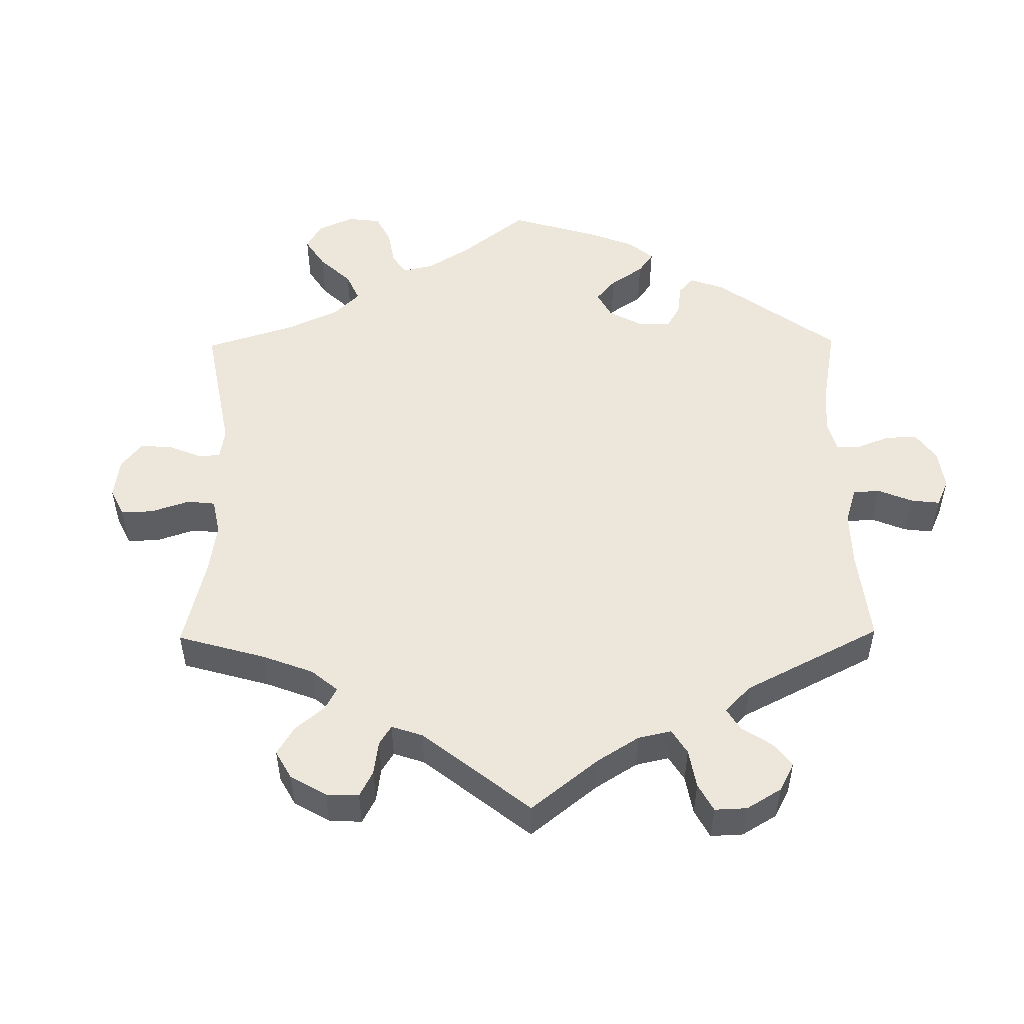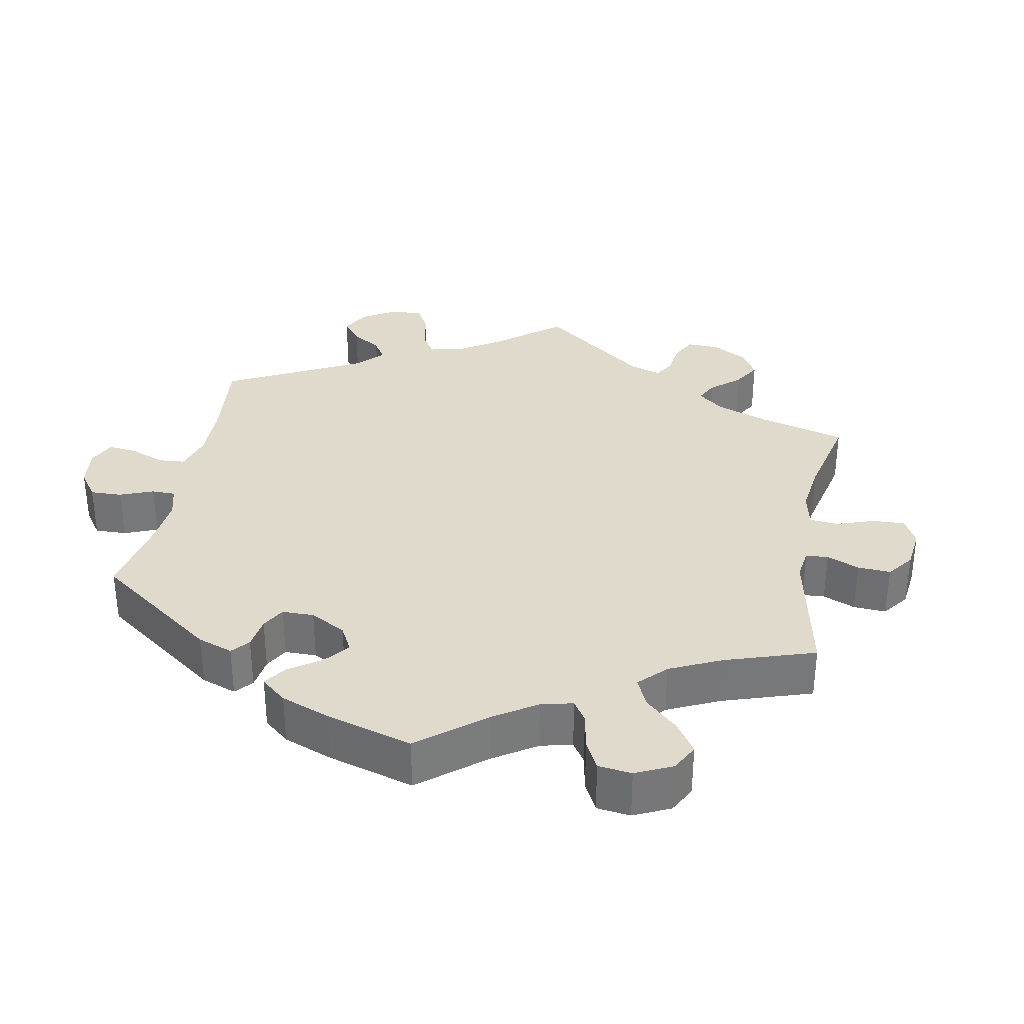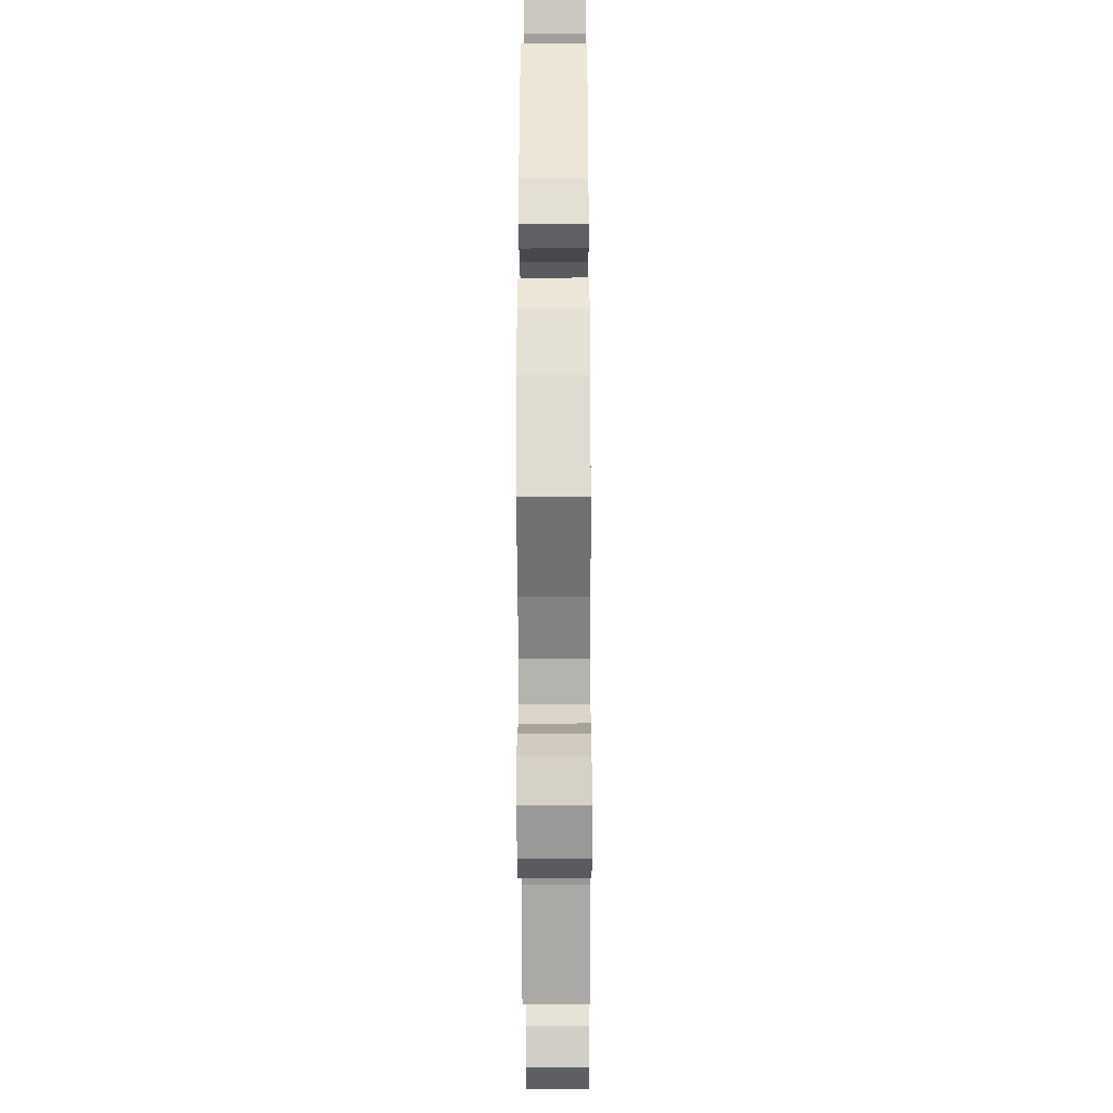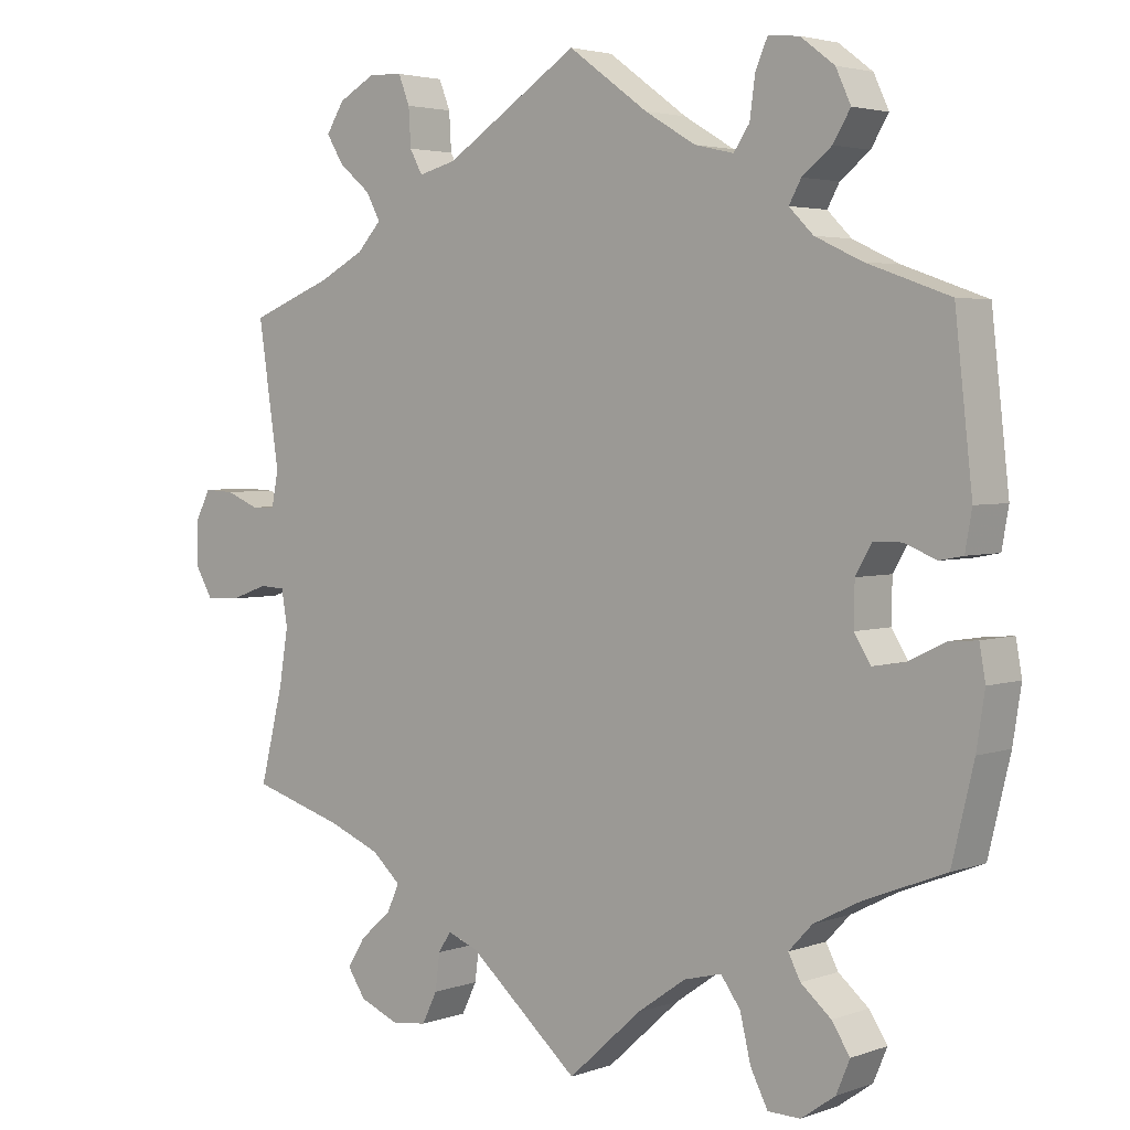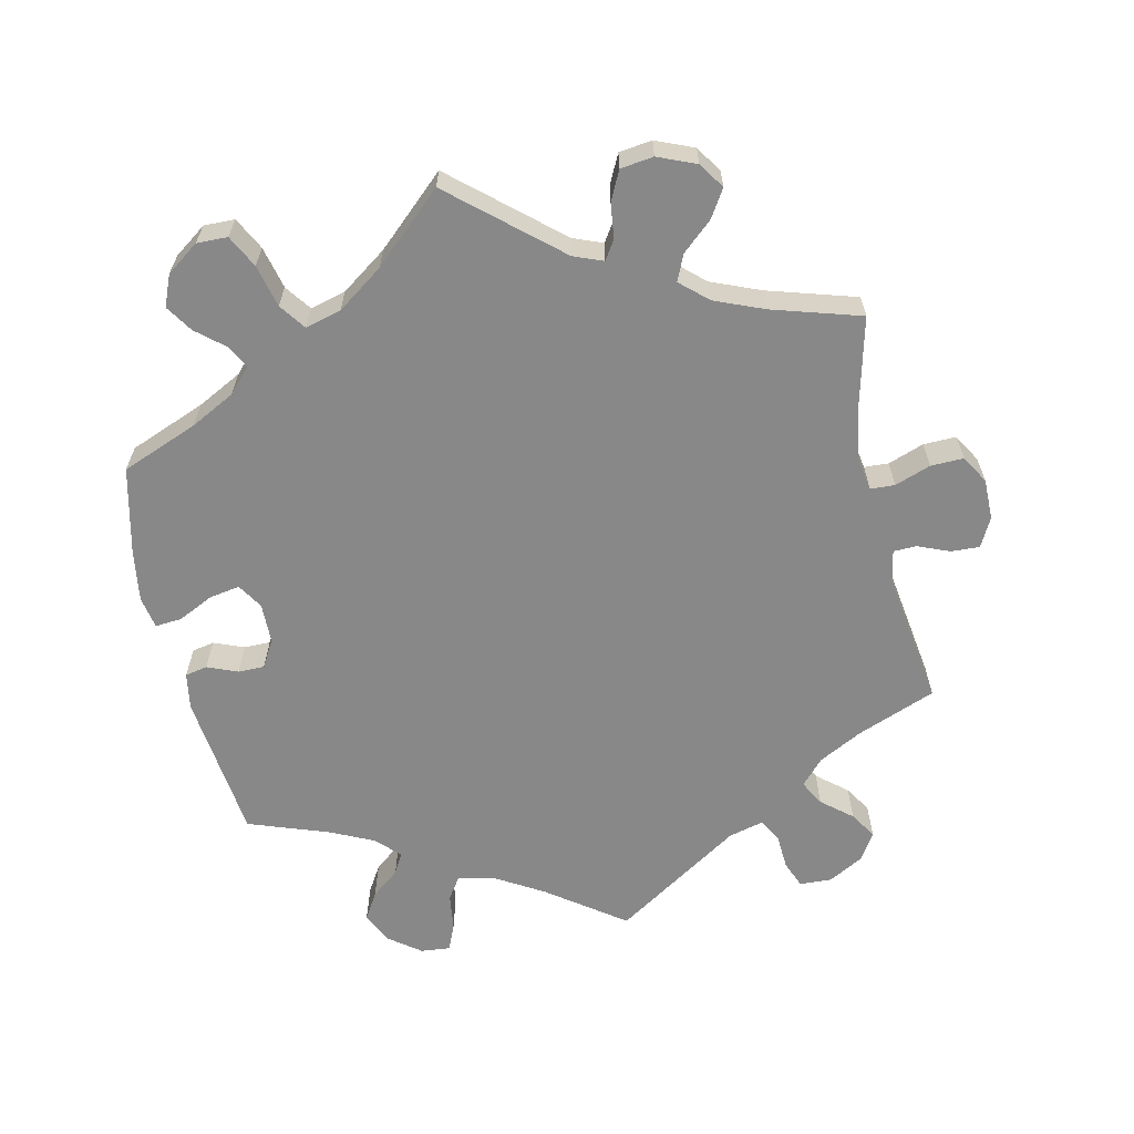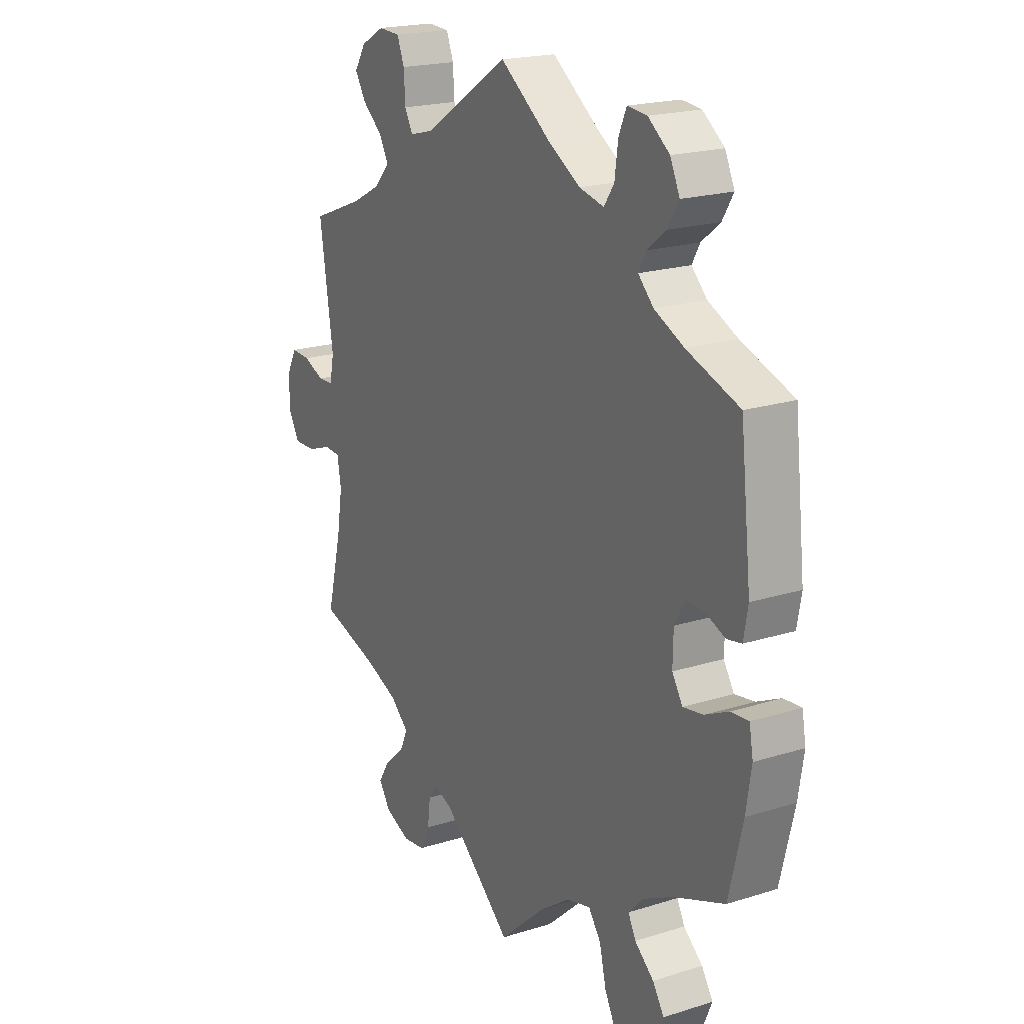
<metadata>
{"format":"obj","ext":"obj","renderer":"f3d","projection":"perspective","resolution":1024,"background":"white","views":[{"elev":51.0,"azim":-60.7,"up":"+Y"},{"elev":33.0,"azim":130.4,"up":"+Y"},{"elev":-33.4,"azim":90.3,"up":"+Z"},{"elev":3.4,"azim":40.2,"up":"+Z"},{"elev":-62.8,"azim":-167.4,"up":"+Y"},{"elev":20.1,"azim":60.0,"up":"+Z"}]}
</metadata>
<code>
v 0.394 0.07 -0.331
v 0.332 0.07 -0.363
v 0.301 0.07 -0.396
v 0.317 0.07 -0.427
v 0.357 0.07 -0.461
v 0.381 0.07 -0.498
v 0.363 0.07 -0.541
v 0.318 0.07 -0.573
v 0.275 0.07 -0.572
v 0.252 0.07 -0.527
v 0.238 0.07 -0.468
v 0.212 0.07 -0.432
v 0.162 0.07 -0.445
v 0.098 0.07 -0.49
v 0.001 0.07 -0.578
v -0.145 0.07 -0.452
v -0.186 0.07 -0.436
v -0.203 0.07 -0.462
v -0.209 0.07 -0.51
v -0.229 0.07 -0.551
v -0.275 0.07 -0.557
v -0.328 0.07 -0.535
v -0.352 0.07 -0.499
v -0.328 0.07 -0.461
v -0.286 0.07 -0.424
v -0.27 0.07 -0.388
v -0.308 0.07 -0.354
v -0.377 0.07 -0.326
v -0.5 0.07 -0.289
v -0.469 0.07 -0.165
v -0.457 0.07 -0.091
v -0.465 0.07 -0.044
v -0.499 0.07 -0.042
v -0.549 0.07 -0.06
v -0.595 0.07 -0.061
v -0.618 0.07 -0.022
v -0.618 0.07 0.035
v -0.597 0.07 0.075
v -0.557 0.07 0.073
v -0.513 0.07 0.055
v -0.481 0.07 0.056
v -0.472 0.07 0.101
v -0.5 0.07 0.289
v -0.39 0.07 0.332
v -0.329 0.07 0.364
v -0.297 0.07 0.399
v -0.316 0.07 0.434
v -0.358 0.07 0.469
v -0.381 0.07 0.506
v -0.357 0.07 0.544
v -0.308 0.07 0.571
v -0.263 0.07 0.569
v -0.248 0.07 0.531
v -0.245 0.07 0.481
v -0.228 0.07 0.45
v -0.178 0.07 0.463
v 0 0.07 0.578
v 0.106 0.07 0.501
v 0.173 0.07 0.461
v 0.225 0.07 0.449
v 0.246 0.07 0.48
v 0.253 0.07 0.532
v 0.269 0.07 0.569
v 0.31 0.07 0.565
v 0.355 0.07 0.531
v 0.375 0.07 0.488
v 0.352 0.07 0.45
v 0.313 0.07 0.419
v 0.297 0.07 0.39
v 0.329 0.07 0.358
v 0.391 0.07 0.329
v 0.501 0.07 0.29
v 0.524 0.07 0.083
v 0.515 0.07 0.032
v 0.484 0.07 0.026
v 0.442 0.07 0.043
v 0.405 0.07 0.043
v 0.383 0.07 0.005
v 0.382 0.07 -0.051
v 0.404 0.07 -0.086
v 0.446 0.07 -0.079
v 0.496 0.07 -0.055
v 0.533 0.07 -0.052
v 0.541 0.07 -0.097
v 0.53 0.07 -0.168
v 0.501 0.07 -0.289
v 0.394 0 -0.331
v 0.332 0 -0.363
v 0.301 0 -0.396
v 0.317 0 -0.427
v 0.357 0 -0.461
v 0.381 0 -0.498
v 0.363 0 -0.541
v 0.318 0 -0.573
v 0.275 0 -0.572
v 0.252 0 -0.527
v 0.238 0 -0.468
v 0.212 0 -0.432
v 0.162 0 -0.445
v 0.098 0 -0.49
v 0.001 0 -0.578
v -0.145 0 -0.452
v -0.186 0 -0.436
v -0.203 0 -0.462
v -0.209 0 -0.51
v -0.229 0 -0.551
v -0.275 0 -0.557
v -0.328 0 -0.535
v -0.352 0 -0.499
v -0.328 0 -0.461
v -0.286 0 -0.424
v -0.27 0 -0.388
v -0.308 0 -0.354
v -0.377 0 -0.326
v -0.5 0 -0.289
v -0.469 0 -0.165
v -0.457 0 -0.091
v -0.465 0 -0.044
v -0.499 0 -0.042
v -0.549 0 -0.06
v -0.595 0 -0.061
v -0.618 0 -0.022
v -0.618 0 0.035
v -0.597 0 0.075
v -0.557 0 0.073
v -0.513 0 0.055
v -0.481 0 0.056
v -0.472 0 0.101
v -0.5 0 0.289
v -0.39 0 0.332
v -0.329 0 0.364
v -0.297 0 0.399
v -0.316 0 0.434
v -0.358 0 0.469
v -0.381 0 0.506
v -0.357 0 0.544
v -0.308 0 0.571
v -0.263 0 0.569
v -0.248 0 0.531
v -0.245 0 0.481
v -0.228 0 0.45
v -0.178 0 0.463
v 0 0 0.578
v 0.106 0 0.501
v 0.173 0 0.461
v 0.225 0 0.449
v 0.246 0 0.48
v 0.253 0 0.532
v 0.269 0 0.569
v 0.31 0 0.565
v 0.355 0 0.531
v 0.375 0 0.488
v 0.352 0 0.45
v 0.313 0 0.419
v 0.297 0 0.39
v 0.329 0 0.358
v 0.391 0 0.329
v 0.501 0 0.29
v 0.524 0 0.083
v 0.515 0 0.032
v 0.484 0 0.026
v 0.442 0 0.043
v 0.405 0 0.043
v 0.383 0 0.005
v 0.382 0 -0.051
v 0.404 0 -0.086
v 0.446 0 -0.079
v 0.496 0 -0.055
v 0.533 0 -0.052
v 0.541 0 -0.097
v 0.53 0 -0.168
v 0.501 0 -0.289
f 85 86 1
f 84 85 1 2
f 81 82 83 84
f 80 81 84 2
f 79 80 2 3
f 78 79 3
f 73 74 75 76
f 71 72 73 76
f 70 71 76 77
f 69 70 77 78
f 65 66 67 68
f 65 68 69
f 64 65 69
f 61 62 63 64
f 60 61 64 69
f 59 60 69 78
f 56 57 58
f 55 56 58 59
f 51 52 53 54
f 51 54 55
f 50 51 55
f 47 48 49 50
f 46 47 50 55
f 45 46 55 59
f 42 43 44
f 41 42 44 45
f 37 38 39 40
f 37 40 41
f 36 37 41
f 33 34 35 36
f 32 33 36 41
f 31 32 41 45
f 28 29 30
f 27 28 30 31
f 26 27 31 45
f 22 23 24 25
f 22 25 26
f 21 22 26
f 18 19 20 21
f 17 18 21 26
f 16 17 26 45
f 14 15 16 45
f 8 9 10 11
f 8 11 12
f 7 8 12
f 4 5 6 7
f 3 4 7 12
f 78 3 12 13
f 45 59 78
f 13 14 45 78
f 87 172 171
f 88 87 171 170
f 170 169 168 167
f 88 170 167 166
f 89 88 166 165
f 89 165 164
f 162 161 160 159
f 162 159 158 157
f 163 162 157 156
f 164 163 156 155
f 154 153 152 151
f 155 154 151
f 155 151 150
f 150 149 148 147
f 155 150 147 146
f 164 155 146 145
f 144 143 142
f 145 144 142 141
f 140 139 138 137
f 141 140 137
f 141 137 136
f 136 135 134 133
f 141 136 133 132
f 145 141 132 131
f 130 129 128
f 131 130 128 127
f 126 125 124 123
f 127 126 123
f 127 123 122
f 122 121 120 119
f 127 122 119 118
f 131 127 118 117
f 116 115 114
f 117 116 114 113
f 131 117 113 112
f 111 110 109 108
f 112 111 108
f 112 108 107
f 107 106 105 104
f 112 107 104 103
f 131 112 103 102
f 131 102 101 100
f 97 96 95 94
f 98 97 94
f 98 94 93
f 93 92 91 90
f 98 93 90 89
f 99 98 89 164
f 164 145 131
f 164 131 100 99
f 1 87 88 2
f 2 88 89 3
f 3 89 90 4
f 4 90 91 5
f 5 91 92 6
f 6 92 93 7
f 7 93 94 8
f 8 94 95 9
f 9 95 96 10
f 10 96 97 11
f 11 97 98 12
f 12 98 99 13
f 13 99 100 14
f 14 100 101 15
f 15 101 102 16
f 16 102 103 17
f 17 103 104 18
f 18 104 105 19
f 19 105 106 20
f 20 106 107 21
f 21 107 108 22
f 22 108 109 23
f 23 109 110 24
f 24 110 111 25
f 25 111 112 26
f 26 112 113 27
f 27 113 114 28
f 28 114 115 29
f 29 115 116 30
f 30 116 117 31
f 31 117 118 32
f 32 118 119 33
f 33 119 120 34
f 34 120 121 35
f 35 121 122 36
f 36 122 123 37
f 37 123 124 38
f 38 124 125 39
f 39 125 126 40
f 40 126 127 41
f 41 127 128 42
f 42 128 129 43
f 43 129 130 44
f 44 130 131 45
f 45 131 132 46
f 46 132 133 47
f 47 133 134 48
f 48 134 135 49
f 49 135 136 50
f 50 136 137 51
f 51 137 138 52
f 52 138 139 53
f 53 139 140 54
f 54 140 141 55
f 55 141 142 56
f 56 142 143 57
f 57 143 144 58
f 58 144 145 59
f 59 145 146 60
f 60 146 147 61
f 61 147 148 62
f 62 148 149 63
f 63 149 150 64
f 64 150 151 65
f 65 151 152 66
f 66 152 153 67
f 67 153 154 68
f 68 154 155 69
f 69 155 156 70
f 70 156 157 71
f 71 157 158 72
f 72 158 159 73
f 73 159 160 74
f 74 160 161 75
f 75 161 162 76
f 76 162 163 77
f 77 163 164 78
f 78 164 165 79
f 79 165 166 80
f 80 166 167 81
f 81 167 168 82
f 82 168 169 83
f 83 169 170 84
f 84 170 171 85
f 85 171 172 86
f 86 172 87 1

</code>
